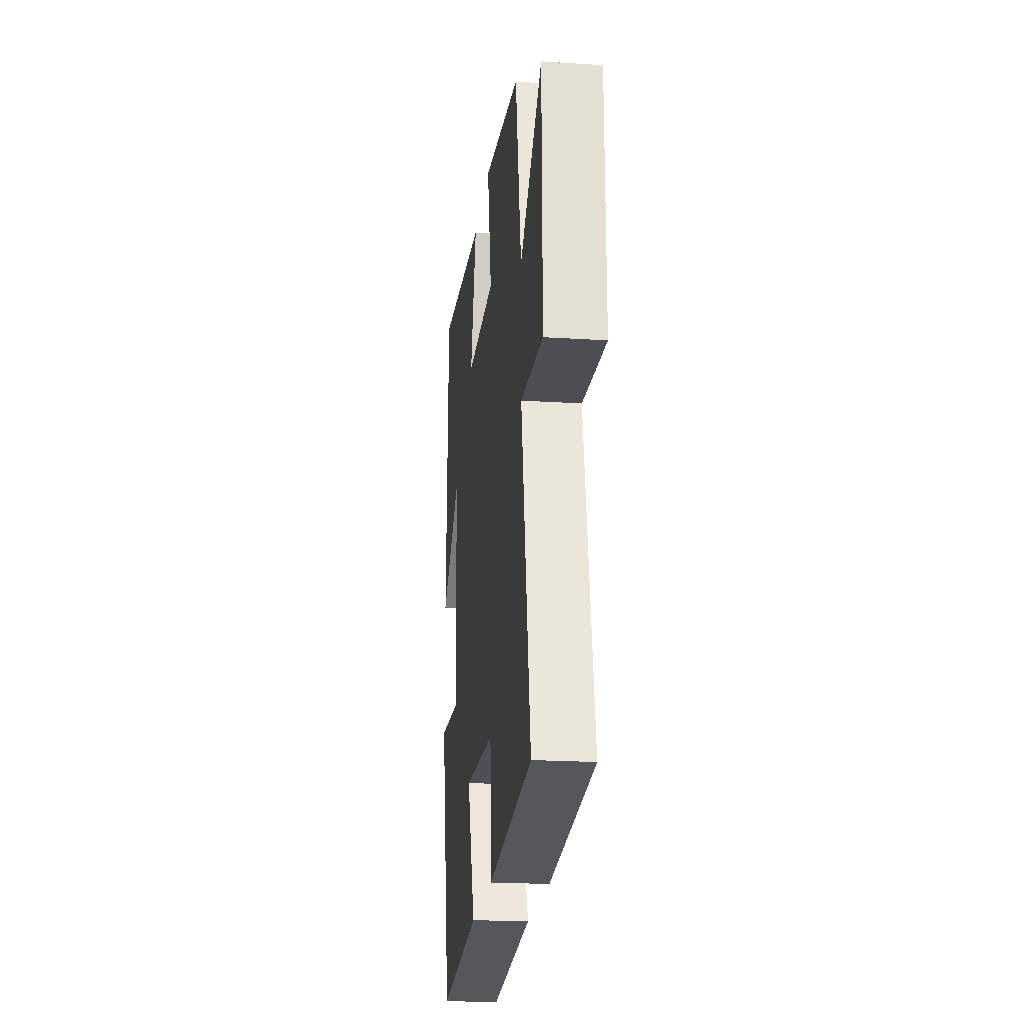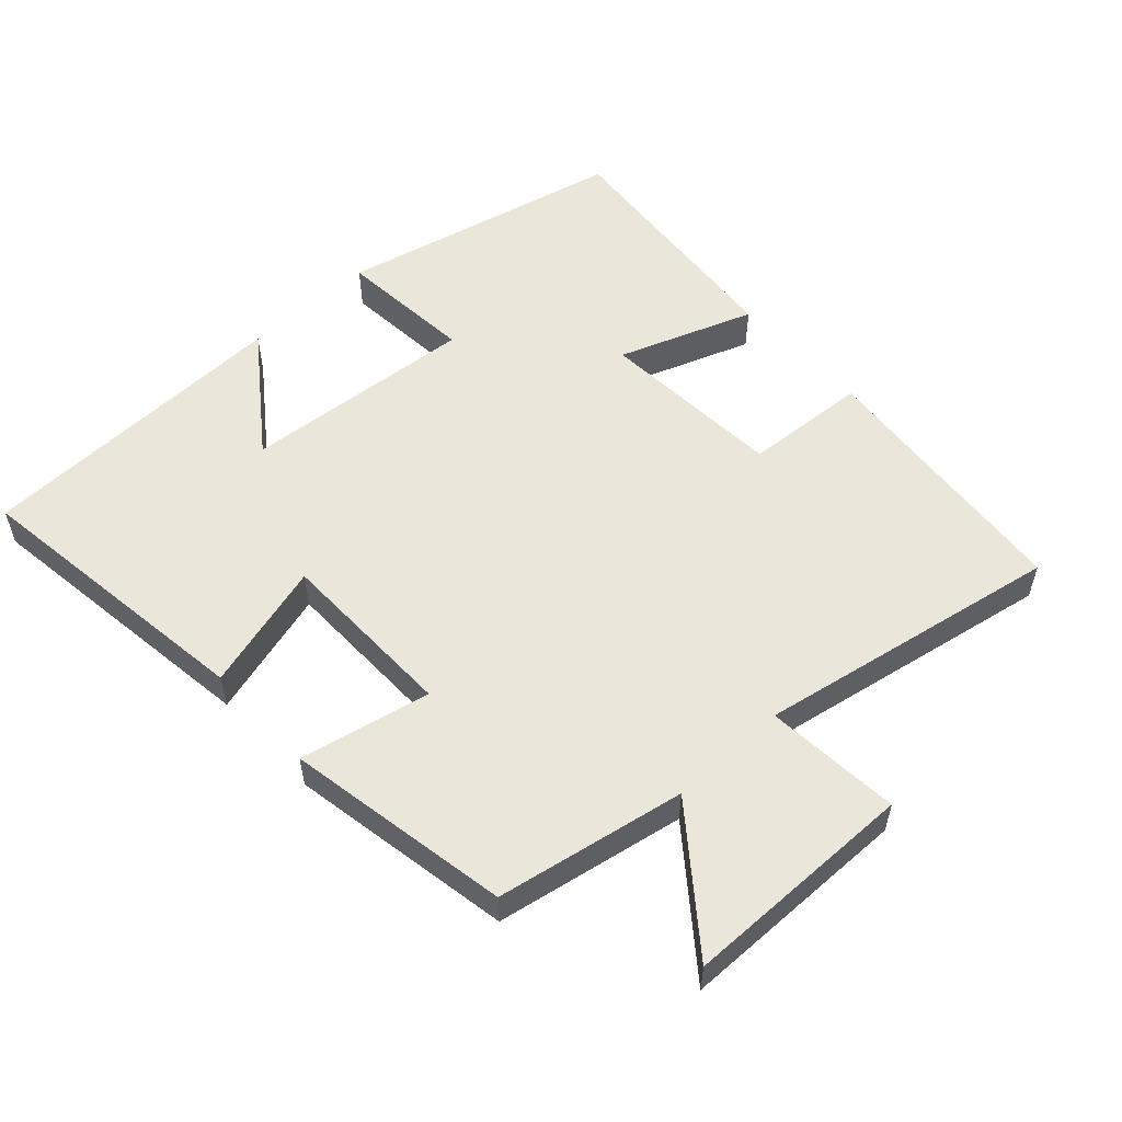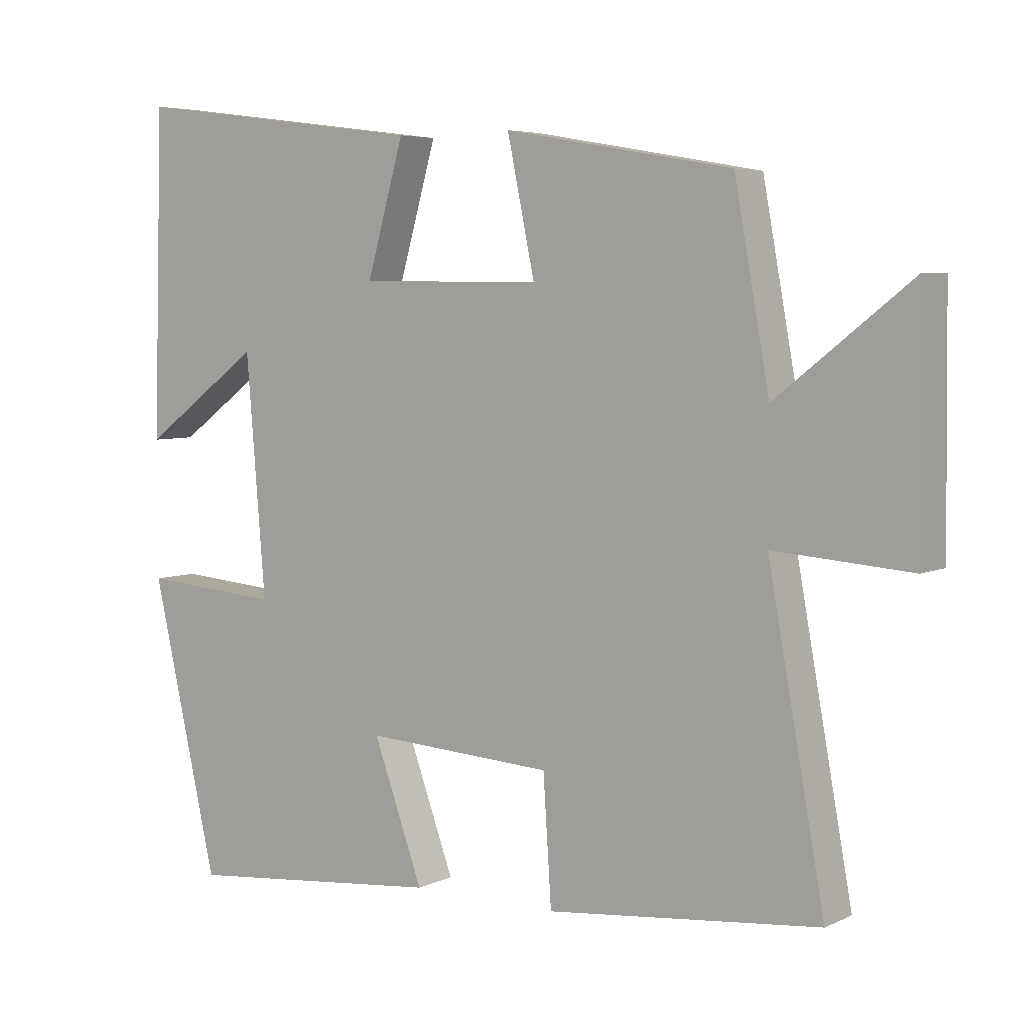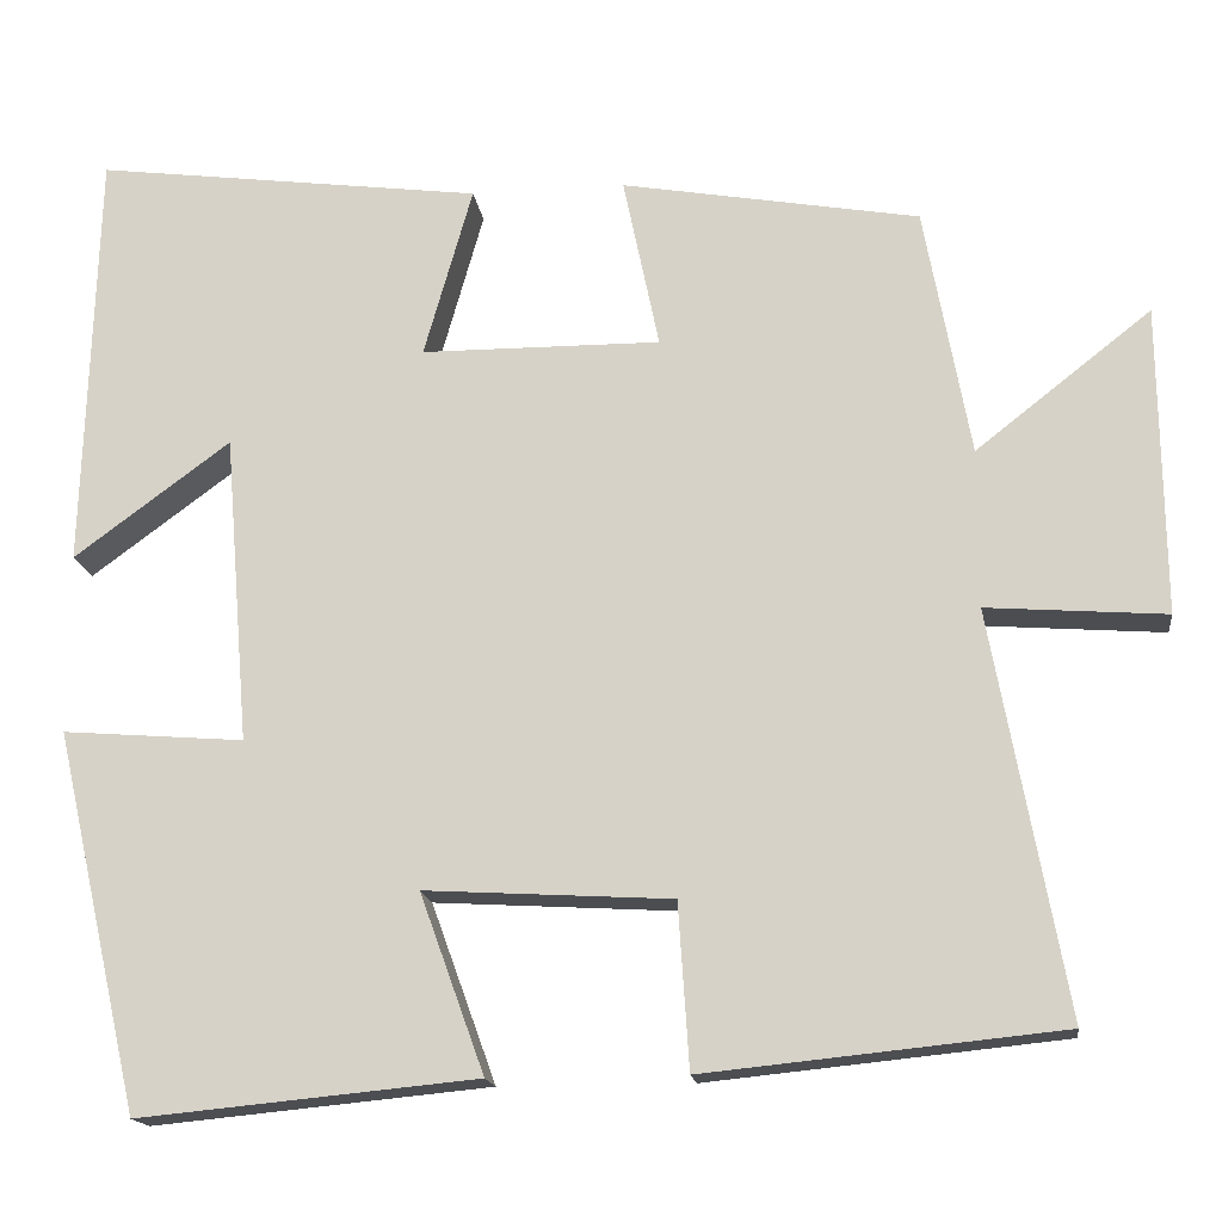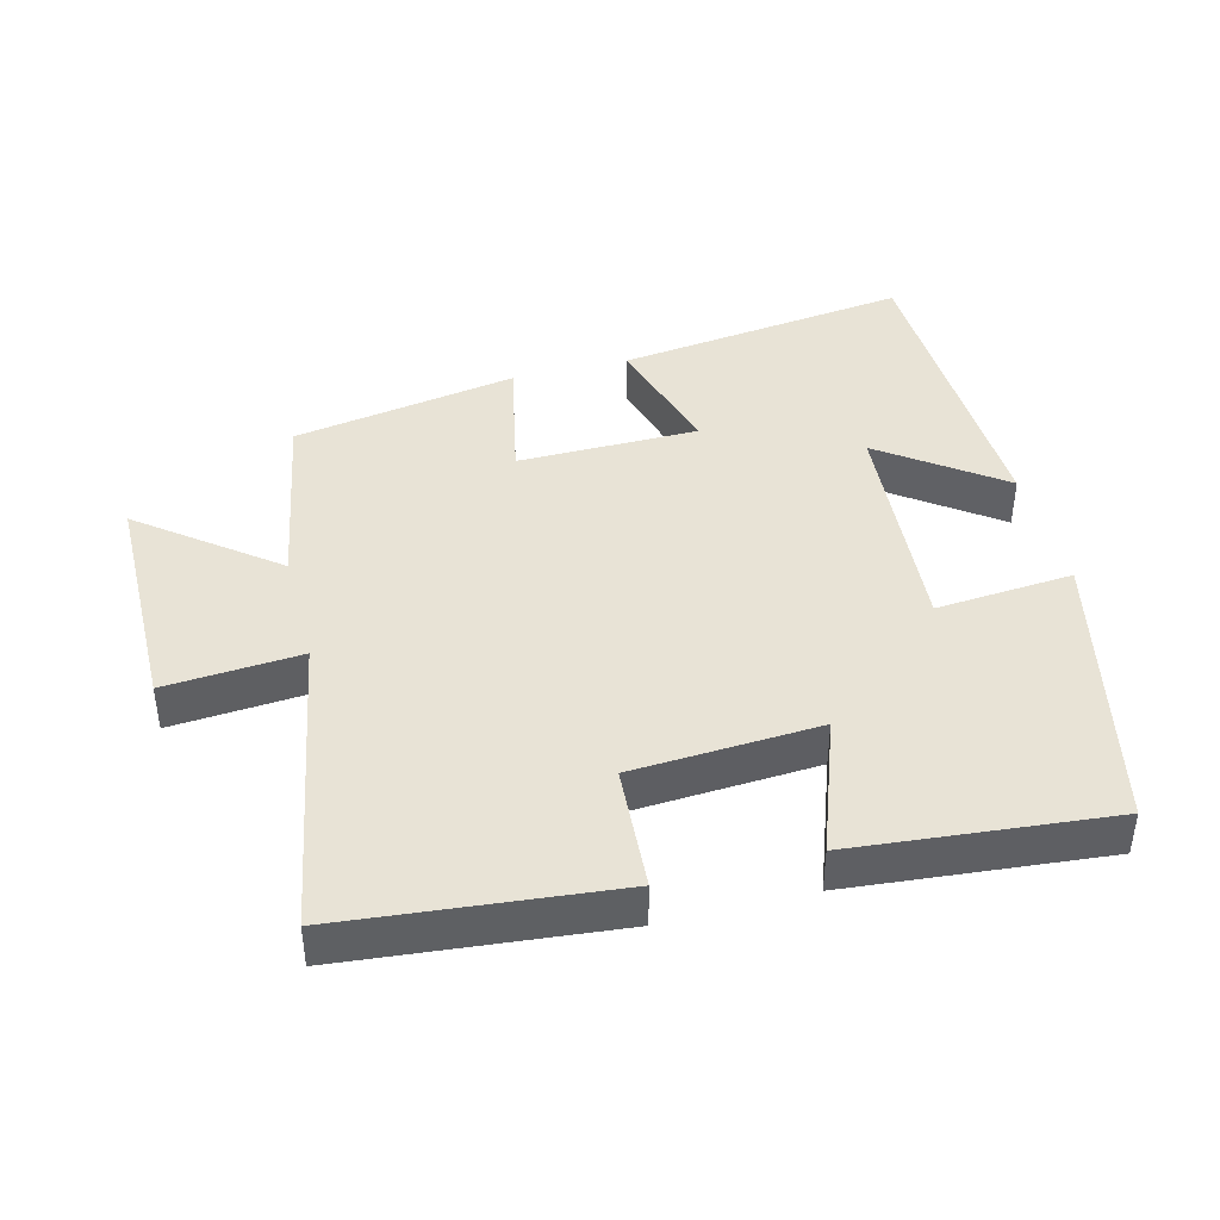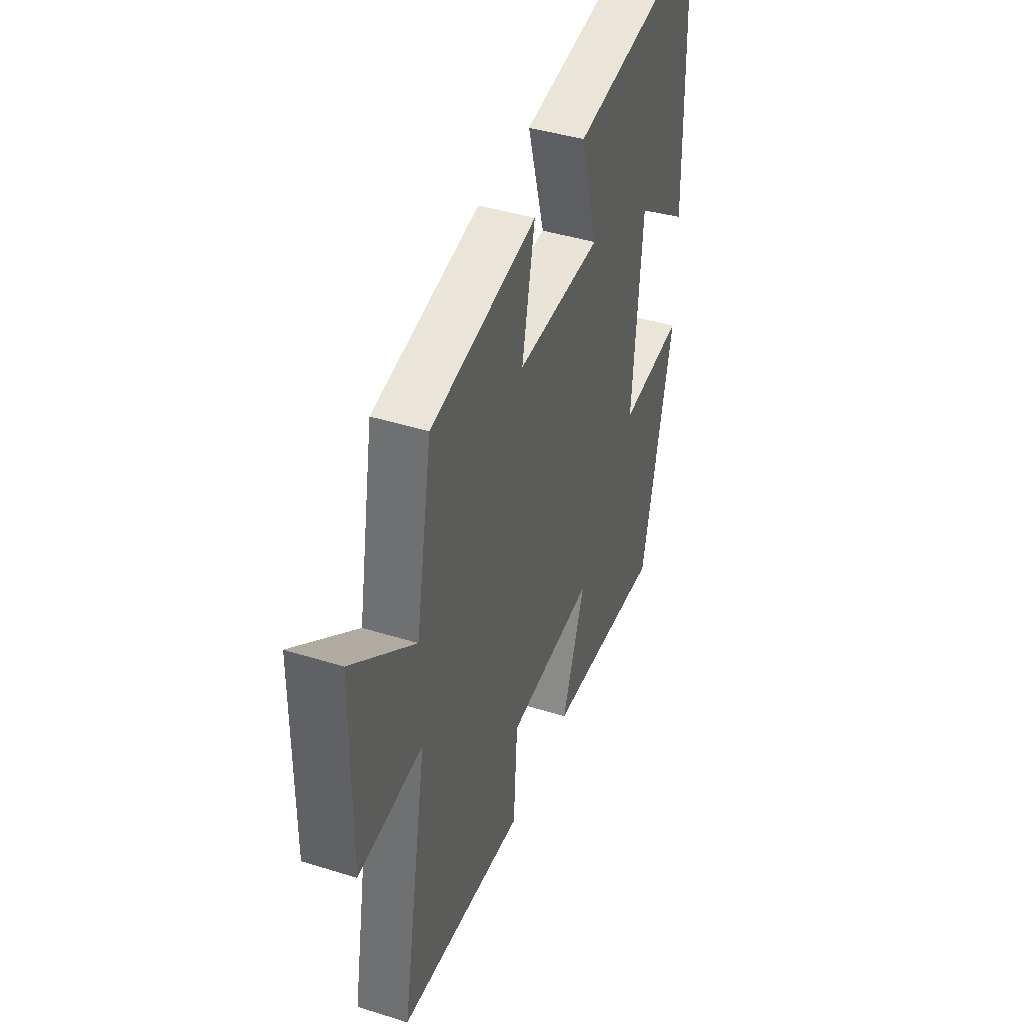
<metadata>
{"format":"obj","ext":"obj","renderer":"f3d","projection":"perspective","resolution":1024,"background":"white","views":[{"elev":-21.6,"azim":83.5,"up":"+Z"},{"elev":54.8,"azim":47.3,"up":"+Y"},{"elev":5.2,"azim":35.4,"up":"+Z"},{"elev":-16.5,"azim":7.5,"up":"+Z"},{"elev":41.6,"azim":165.4,"up":"+Y"},{"elev":42.7,"azim":110.4,"up":"+Z"}]}
</metadata>
<code>
v 0.582 0.07 -0.46
v 0.186 0.07 -0.5
v 0.174 0.07 -0.317
v -0.1 0.07 -0.301
v -0.028 0.07 -0.5
v -0.404 0.07 -0.536
v -0.5 0.07 -0.115
v -0.298 0.07 -0.131
v -0.326 0.07 0.213
v -0.5 0.07 0.085
v -0.486 0.07 0.556
v -0.054 0.07 0.5
v -0.108 0.07 0.31
v 0.158 0.07 0.308
v 0.118 0.07 0.5
v 0.449 0.07 0.442
v 0.5 0.07 0.164
v 0.695 0.07 0.317
v 0.699 0.07 -0.027
v 0.5 0.07 -0.012
v 0.582 0 -0.46
v 0.186 0 -0.5
v 0.174 0 -0.317
v -0.1 0 -0.301
v -0.028 0 -0.5
v -0.404 0 -0.536
v -0.5 0 -0.115
v -0.298 0 -0.131
v -0.326 0 0.213
v -0.5 0 0.085
v -0.486 0 0.556
v -0.054 0 0.5
v -0.108 0 0.31
v 0.158 0 0.308
v 0.118 0 0.5
v 0.449 0 0.442
v 0.5 0 0.164
v 0.695 0 0.317
v 0.699 0 -0.027
v 0.5 0 -0.012
f 17 18 19 20
f 16 17 20
f 15 16 20
f 14 15 20
f 13 14 20 1
f 11 12 13
f 9 10 11
f 9 11 13 1
f 6 7 8
f 5 6 8
f 4 5 8
f 3 4 8 9
f 1 2 3
f 1 3 9
f 40 39 38 37
f 40 37 36
f 40 36 35
f 40 35 34
f 21 40 34 33
f 33 32 31
f 31 30 29
f 21 33 31 29
f 28 27 26
f 28 26 25
f 28 25 24
f 29 28 24 23
f 23 22 21
f 29 23 21
f 1 21 22 2
f 2 22 23 3
f 3 23 24 4
f 4 24 25 5
f 5 25 26 6
f 6 26 27 7
f 7 27 28 8
f 8 28 29 9
f 9 29 30 10
f 10 30 31 11
f 11 31 32 12
f 12 32 33 13
f 13 33 34 14
f 14 34 35 15
f 15 35 36 16
f 16 36 37 17
f 17 37 38 18
f 18 38 39 19
f 19 39 40 20
f 20 40 21 1

</code>
